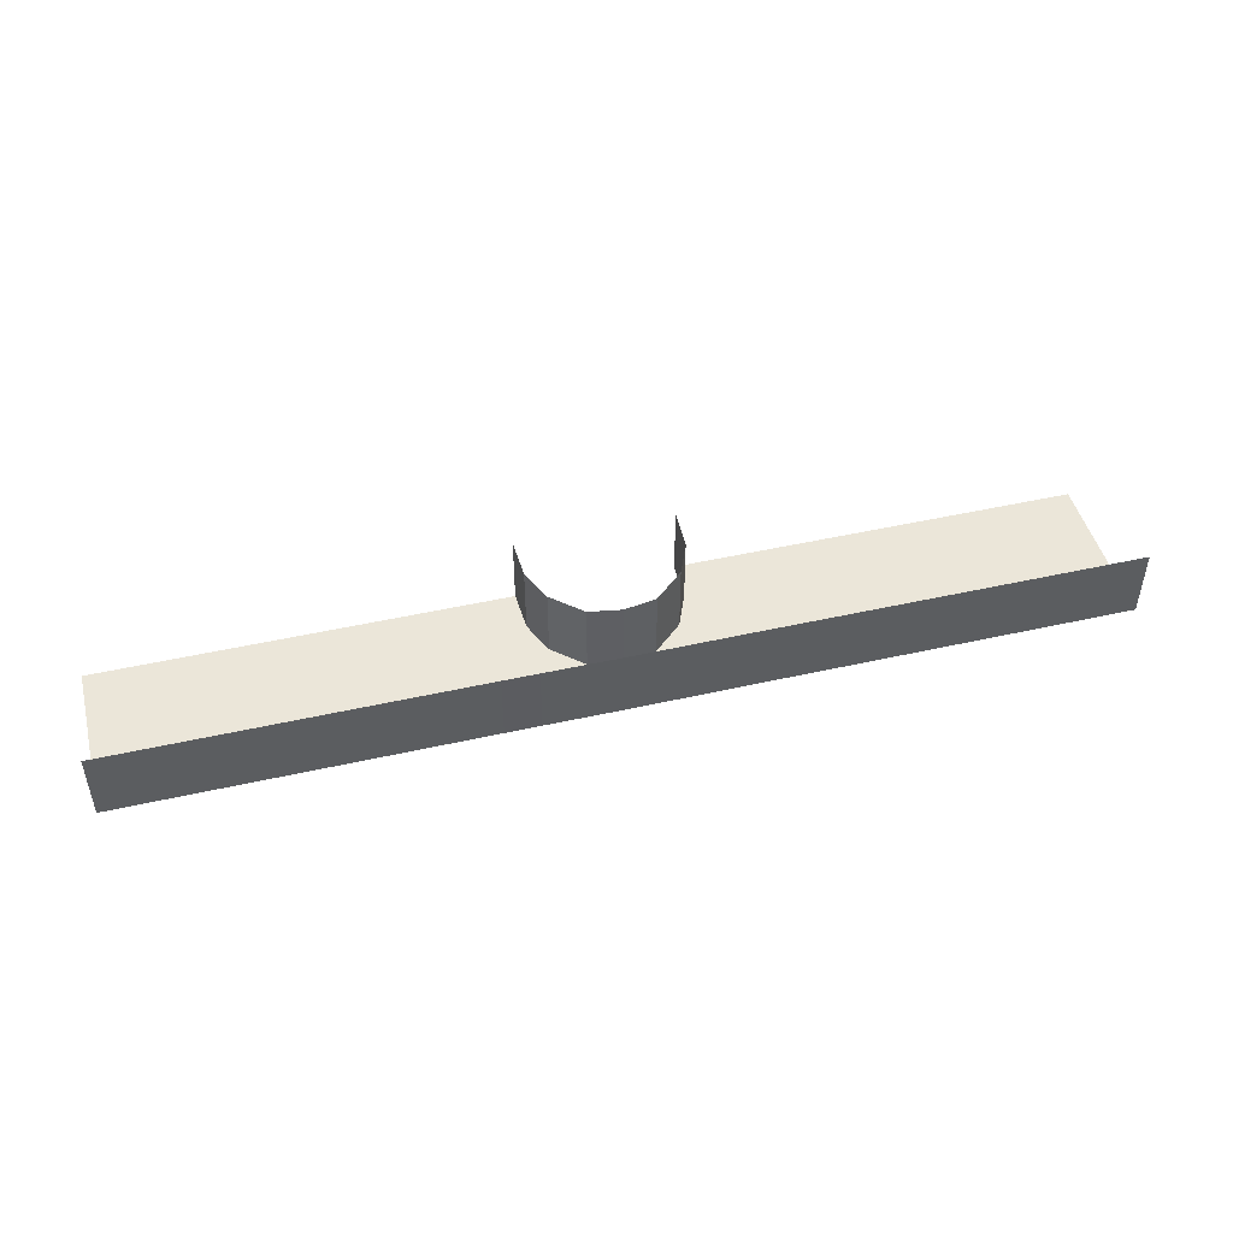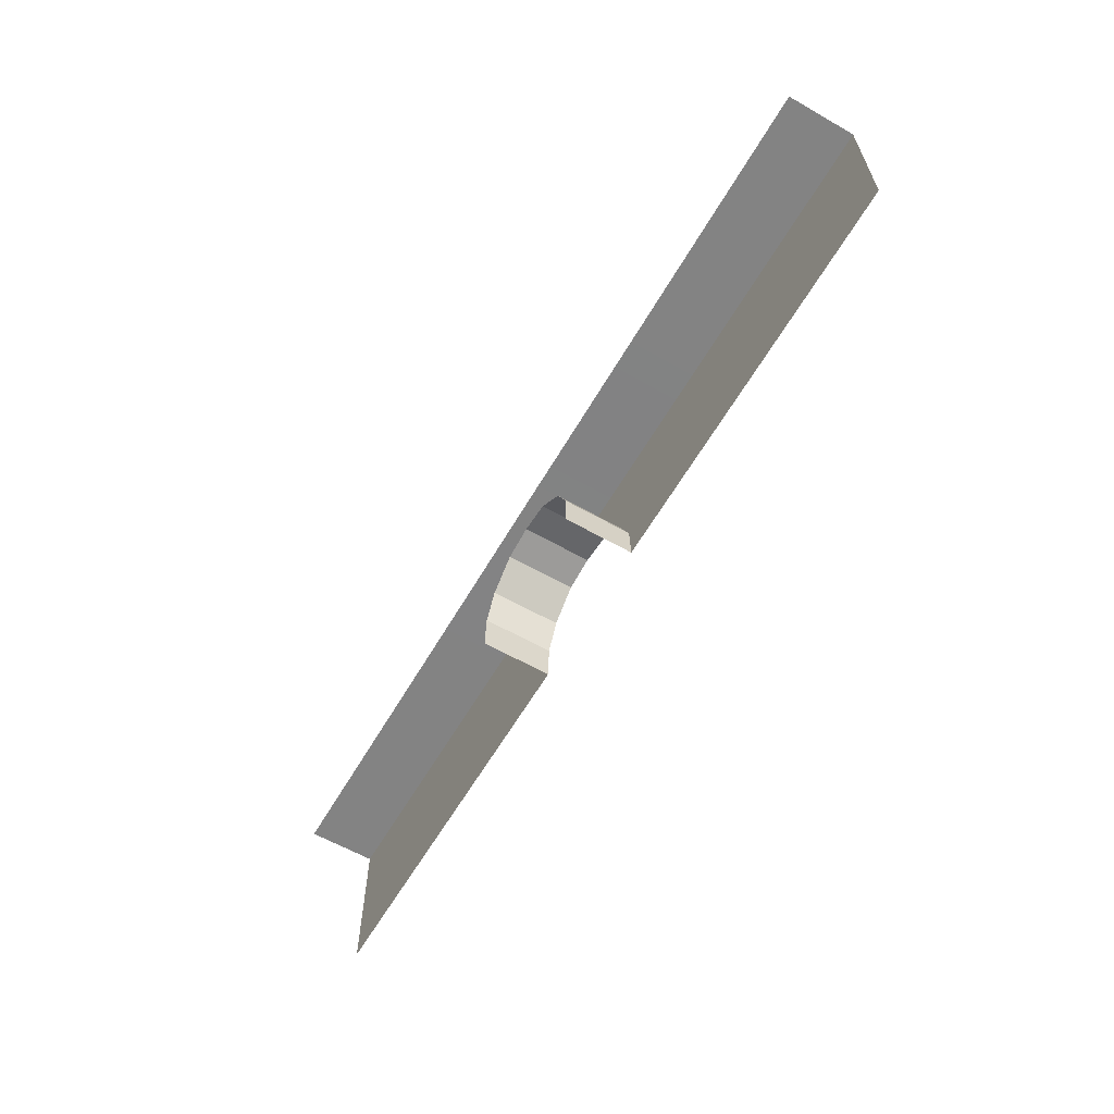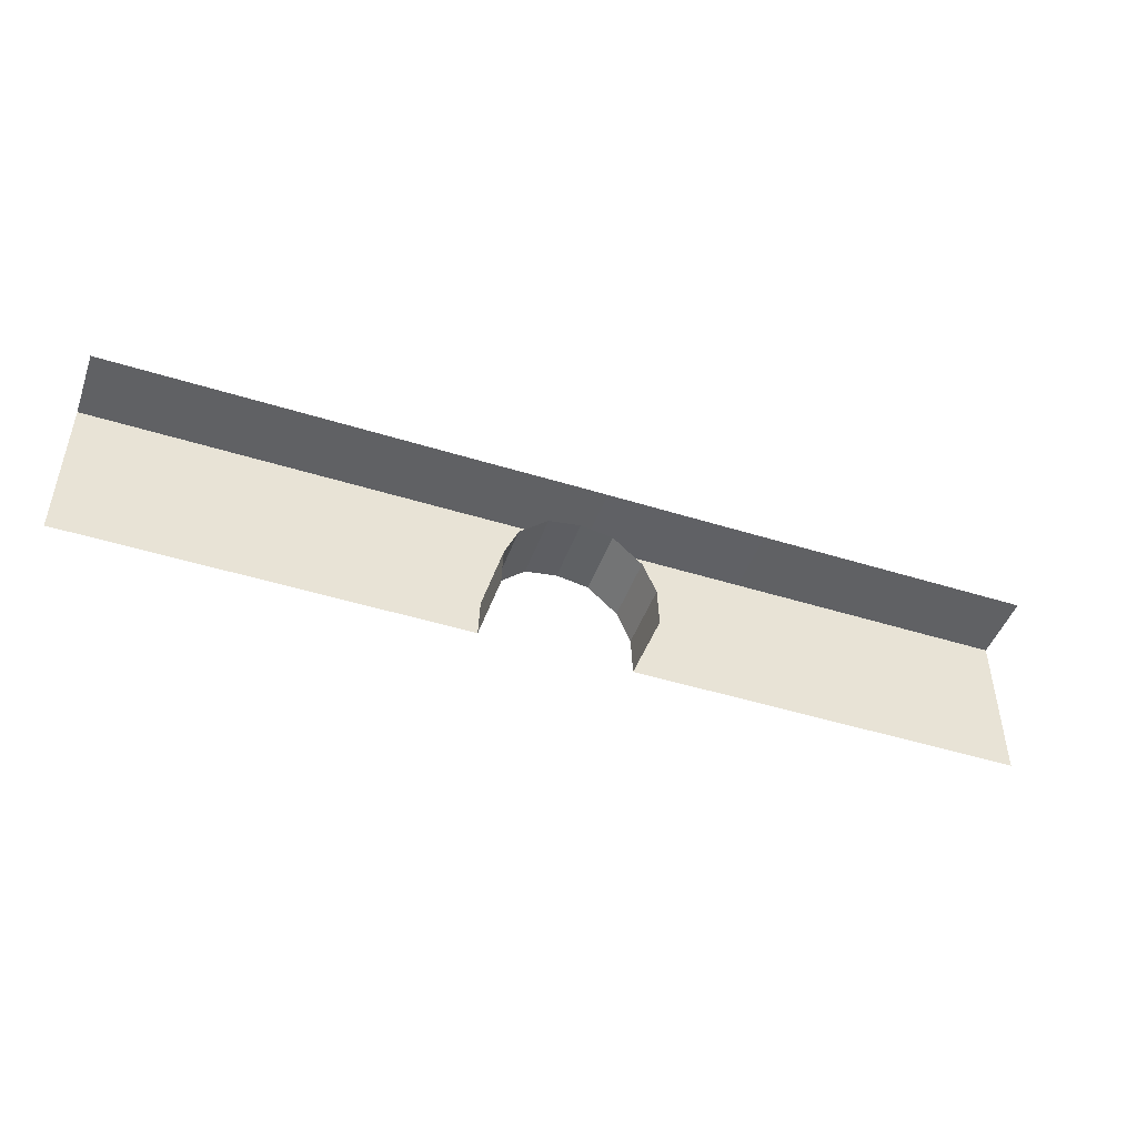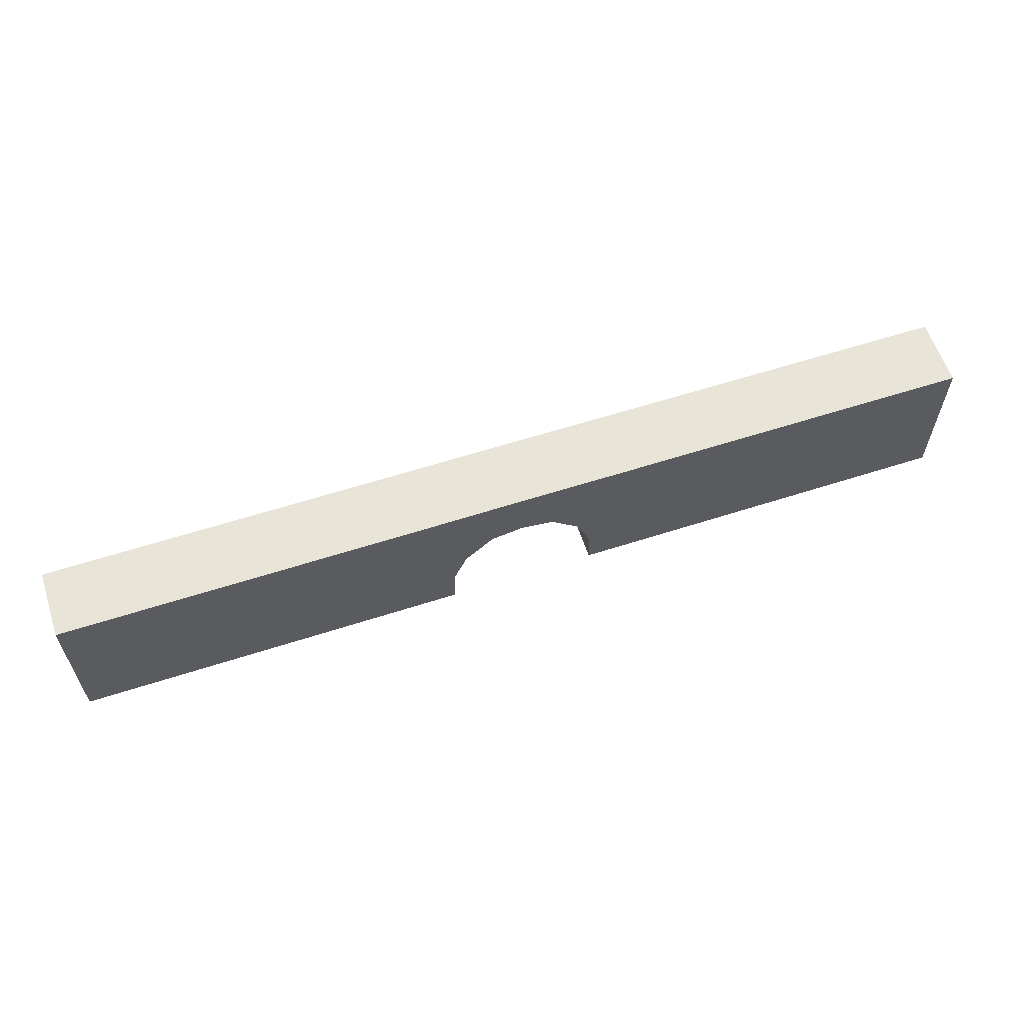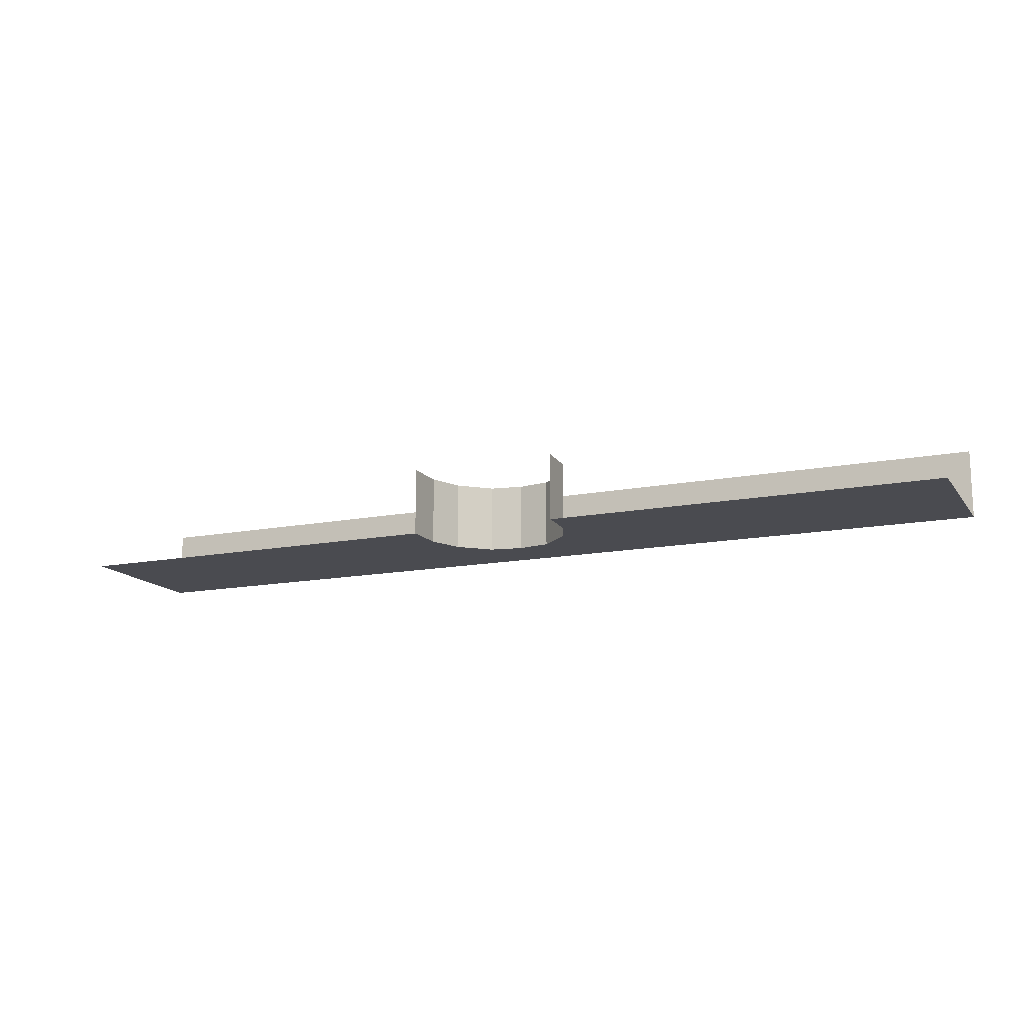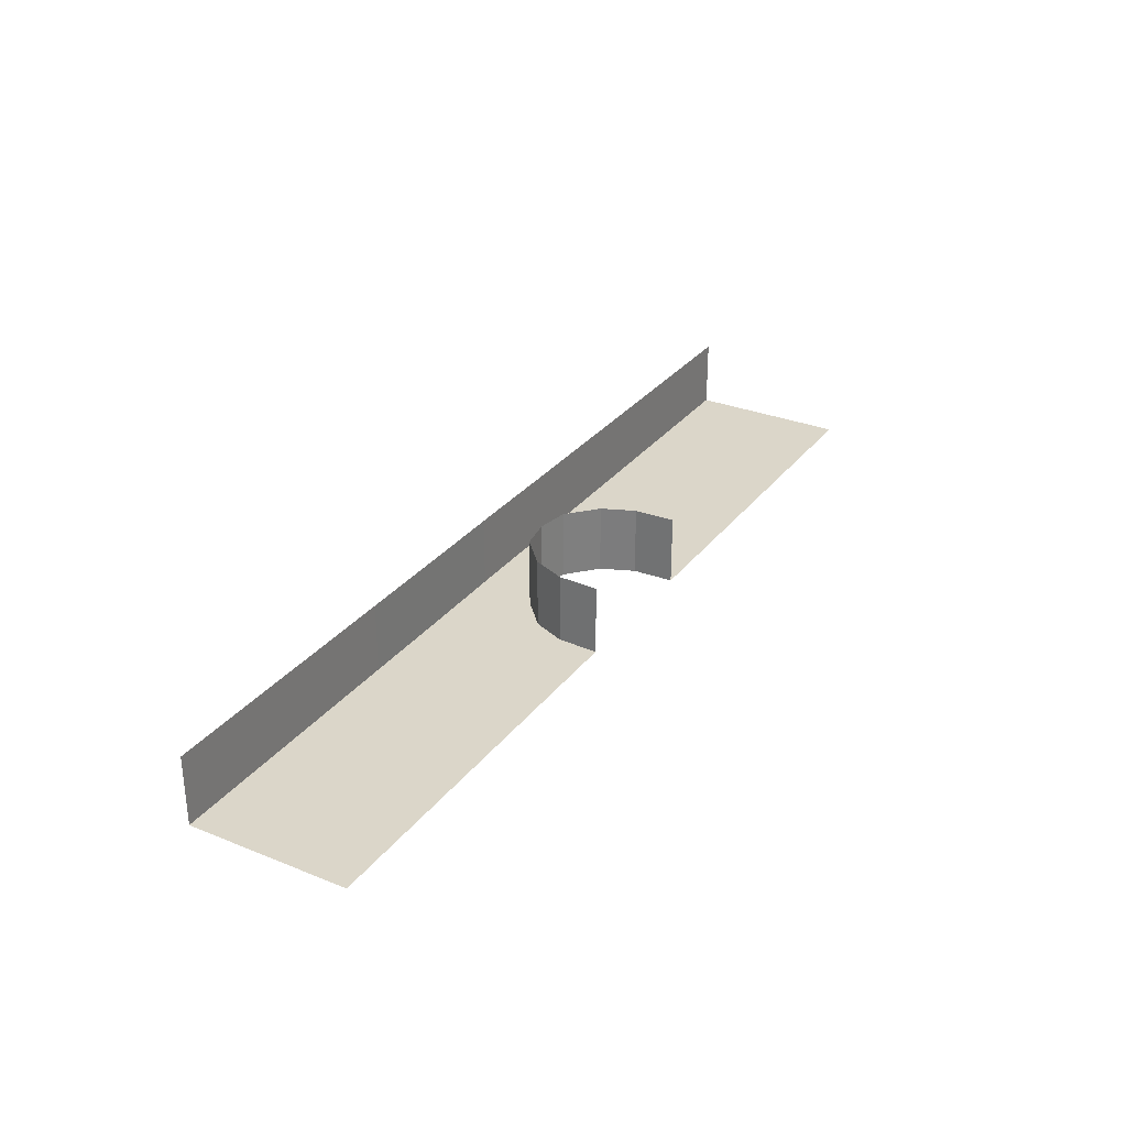
<metadata>
{"format":"obj","ext":"obj","renderer":"f3d","projection":"perspective","resolution":1024,"background":"white","views":[{"elev":47.0,"azim":165.6,"up":"+Z"},{"elev":-61.0,"azim":59.9,"up":"+Y"},{"elev":-47.0,"azim":-19.5,"up":"+Y"},{"elev":60.3,"azim":161.7,"up":"+Y"},{"elev":-14.6,"azim":23.1,"up":"+Z"},{"elev":30.1,"azim":-59.7,"up":"+Z"}]}
</metadata>
<code>
v -4.854e-11 1.226 -6.668e-17
v -0.8038 1.223 -0.5401
v -9.33e-08 1.226 -0.5401
v -0.8038 1.223 1.388e-07
v -1.755 1.223 -0.5401
v -1.755 1.223 3.094e-07
v -0.5976 -0.02047 -0.5401
v -0.5852 0.2925 -0.5401
v -0.8038 1.223 -0.5401
v -1.755 1.223 -0.5401
v -1.755 -0.02047 -0.5401
v -0.4785 0.547 -0.5401
v -0.2517 0.7534 -0.5401
v -9.33e-08 1.226 -0.5401
v -9.33e-08 0.7967 -0.5401
v -0.2517 0.7534 4.346e-08
v -9.33e-08 0.7967 -0.5401
v -0.2517 0.7534 -0.5401
v -4.854e-11 0.7967 -4.04e-17
v -0.5976 -0.02047 1.032e-07
v -0.5852 0.2925 -0.5401
v -0.5976 -0.02047 -0.5401
v -0.5852 0.2925 1.01e-07
v -0.4785 0.547 8.262e-08
v -0.2517 0.7534 -0.5401
v -0.4785 0.547 -0.5401
v -0.2517 0.7534 4.346e-08
v -0.5852 0.2925 1.01e-07
v -0.4785 0.547 -0.5401
v -0.5852 0.2925 -0.5401
v -0.4785 0.547 8.262e-08
v -1.755 -0.02047 -0.5401
v -2.716 1.223 -0.5401
v -2.717 -0.02047 -0.5401
v -1.755 1.223 -0.5401
v -1.755 1.223 -0.5401
v -2.716 1.223 3.118e-07
v -2.716 1.223 -0.5401
v -1.755 1.223 3.094e-07
v -2.717 -0.02047 -0.5401
v -3.705 1.223 -0.5401
v -3.705 -0.02047 -0.5401
v -2.716 1.223 -0.5401
v -3.705 1.223 -0.5401
v -2.716 1.223 3.118e-07
v -3.705 1.223 2.934e-07
v -2.716 1.223 -0.5401
v -4.854e-11 1.226 -6.668e-17
v 0.8038 1.223 -0.5402
v 0.8038 1.223 -1.388e-07
v -9.33e-08 1.226 -0.5401
v 1.755 1.223 -0.5402
v 1.755 1.223 -2.964e-07
v 0.5976 -0.02047 -0.5402
v 0.8038 1.223 -0.5402
v 0.5852 0.2925 -0.5402
v 1.755 1.223 -0.5402
v 1.755 -0.02047 -0.5402
v 0.4785 0.547 -0.5402
v 0.2517 0.7534 -0.5402
v -9.33e-08 1.226 -0.5401
v -9.33e-08 0.7967 -0.5401
v 0.2517 0.7534 -4.346e-08
v -9.33e-08 0.7967 -0.5401
v -4.854e-11 0.7967 -4.04e-17
v 0.2517 0.7534 -0.5402
v 0.5976 -0.02047 -1.032e-07
v 0.5852 0.2925 -0.5402
v 0.5852 0.2925 -1.01e-07
v 0.5976 -0.02047 -0.5402
v 0.4785 0.547 -8.262e-08
v 0.2517 0.7534 -0.5402
v 0.2517 0.7534 -4.346e-08
v 0.4785 0.547 -0.5402
v 0.5852 0.2925 -1.01e-07
v 0.4785 0.547 -0.5402
v 0.4785 0.547 -8.262e-08
v 0.5852 0.2925 -0.5402
v 1.755 -0.02047 -0.5402
v 2.716 1.223 -0.5402
v 1.755 1.223 -0.5402
v 2.717 -0.02047 -0.5402
v 1.755 1.223 -0.5402
v 2.716 1.223 -6.261e-07
v 1.755 1.223 -2.964e-07
v 2.716 1.223 -0.5402
v 2.717 -0.02047 -0.5402
v 3.705 1.223 -0.5402
v 2.716 1.223 -0.5402
v 3.705 -0.02047 -0.5402
v 3.705 1.223 -0.5402
v 2.716 1.223 -6.261e-07
v 2.716 1.223 -0.5402
v 3.705 1.223 -9.858e-07
g basecamp
f 3 2 1
f 4 1 2
f 2 5 4
f 6 4 5
f 9 8 7
f 9 7 10
f 11 10 7
f 8 9 12
f 13 12 9
f 9 14 13
f 15 13 14
f 18 17 16
f 19 16 17
f 22 21 20
f 23 20 21
f 26 25 24
f 27 24 25
f 30 29 28
f 31 28 29
f 34 33 32
f 35 32 33
f 38 37 36
f 39 36 37
f 42 41 40
f 43 40 41
f 46 45 44
f 47 44 45
f 50 49 48
f 51 48 49
f 49 50 52
f 53 52 50
f 56 55 54
f 55 57 54
f 58 54 57
f 55 56 59
f 59 60 55
f 55 60 61
f 62 61 60
f 65 64 63
f 66 63 64
f 69 68 67
f 70 67 68
f 73 72 71
f 74 71 72
f 77 76 75
f 78 75 76
f 81 80 79
f 82 79 80
f 85 84 83
f 86 83 84
f 89 88 87
f 90 87 88
f 93 92 91
f 94 91 92

</code>
